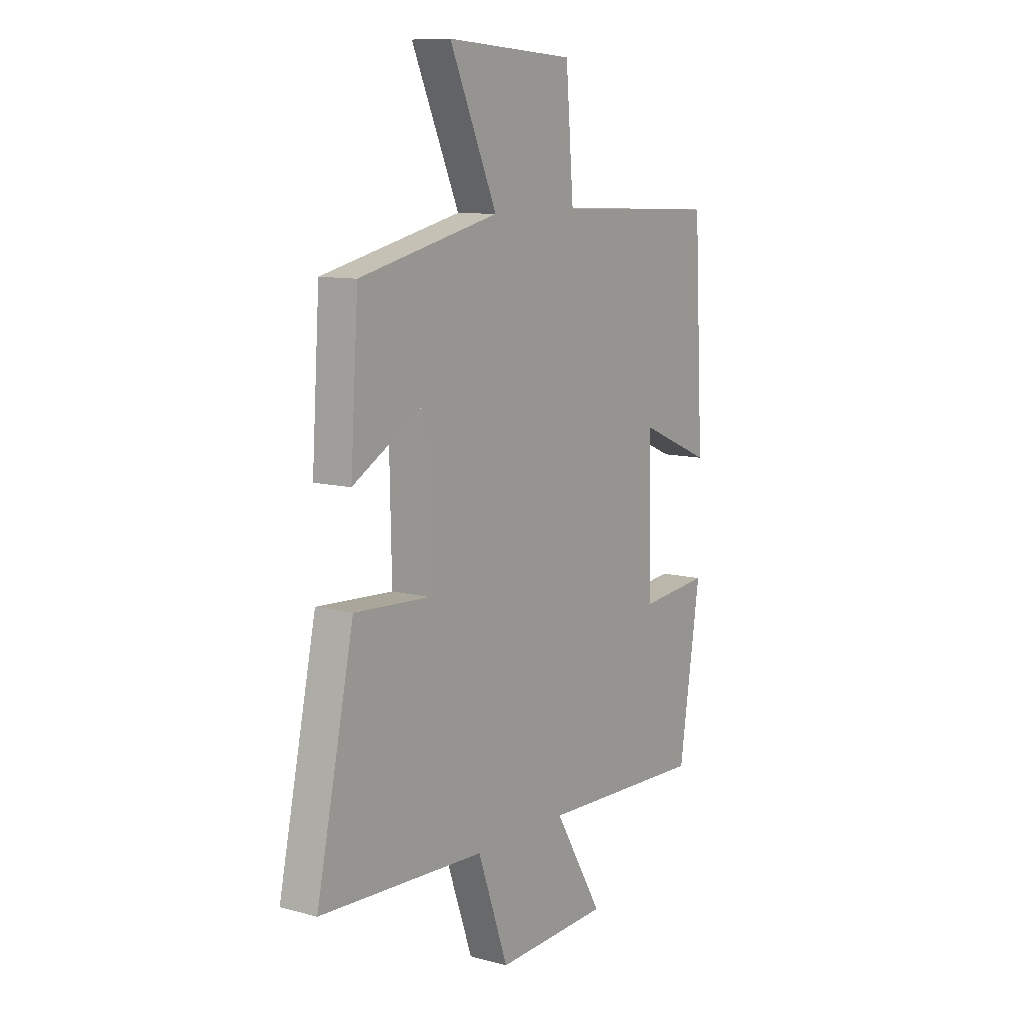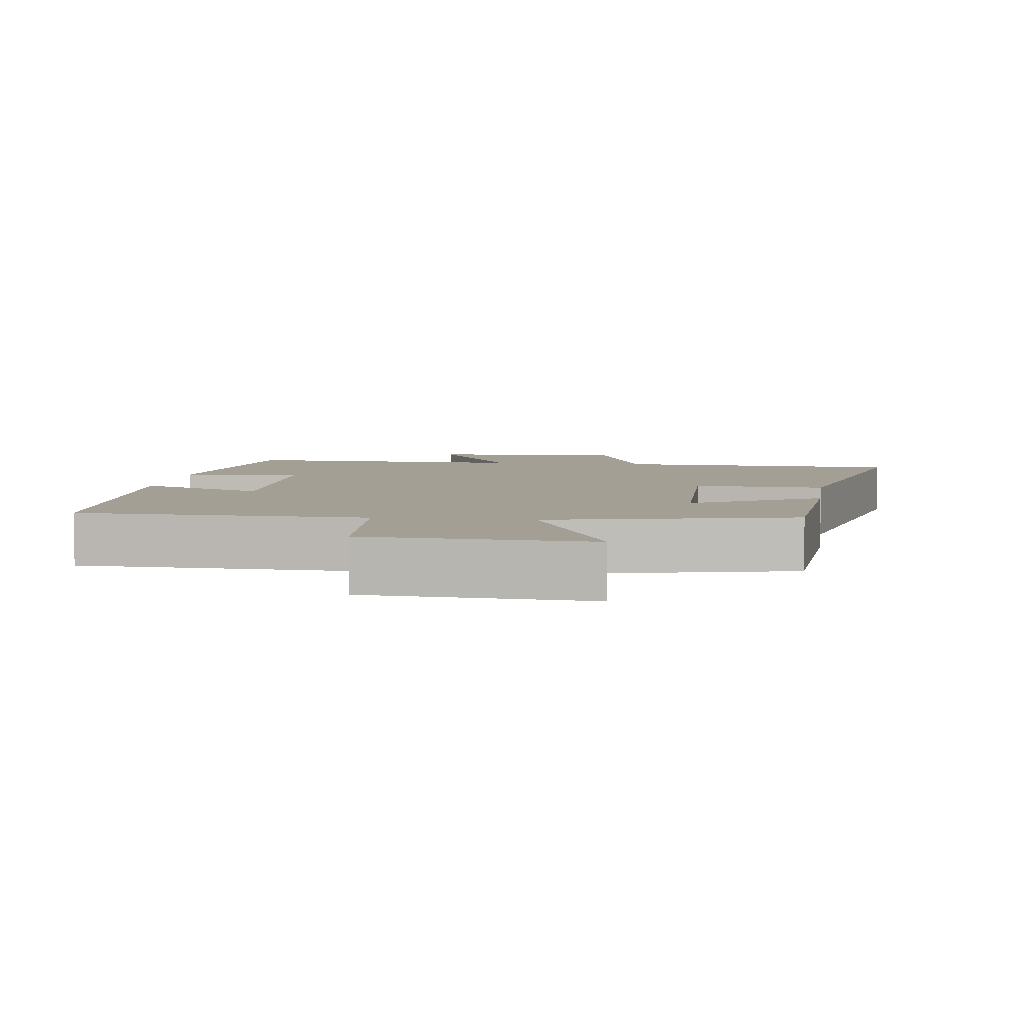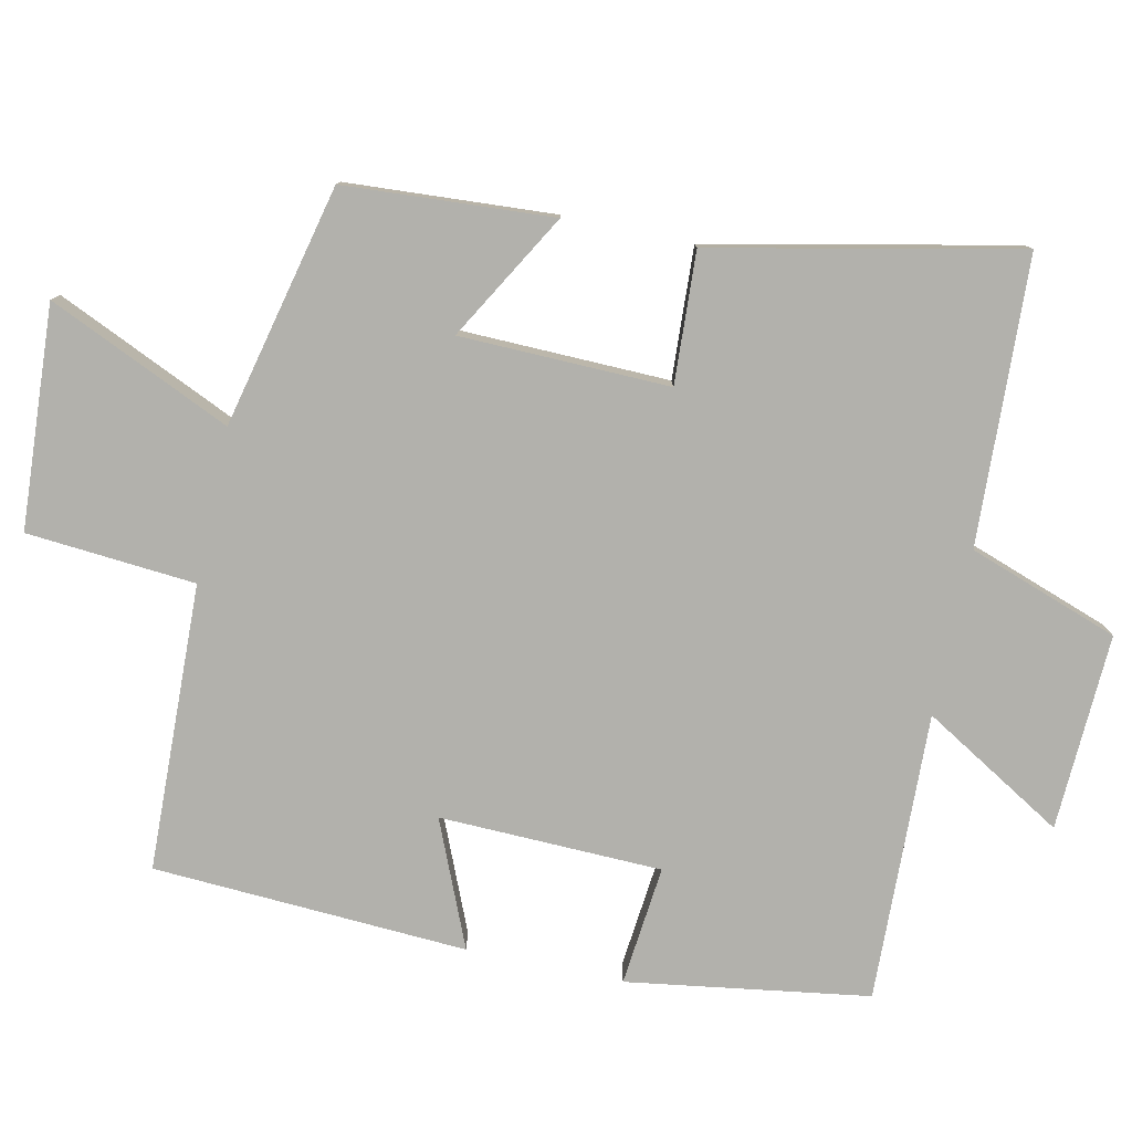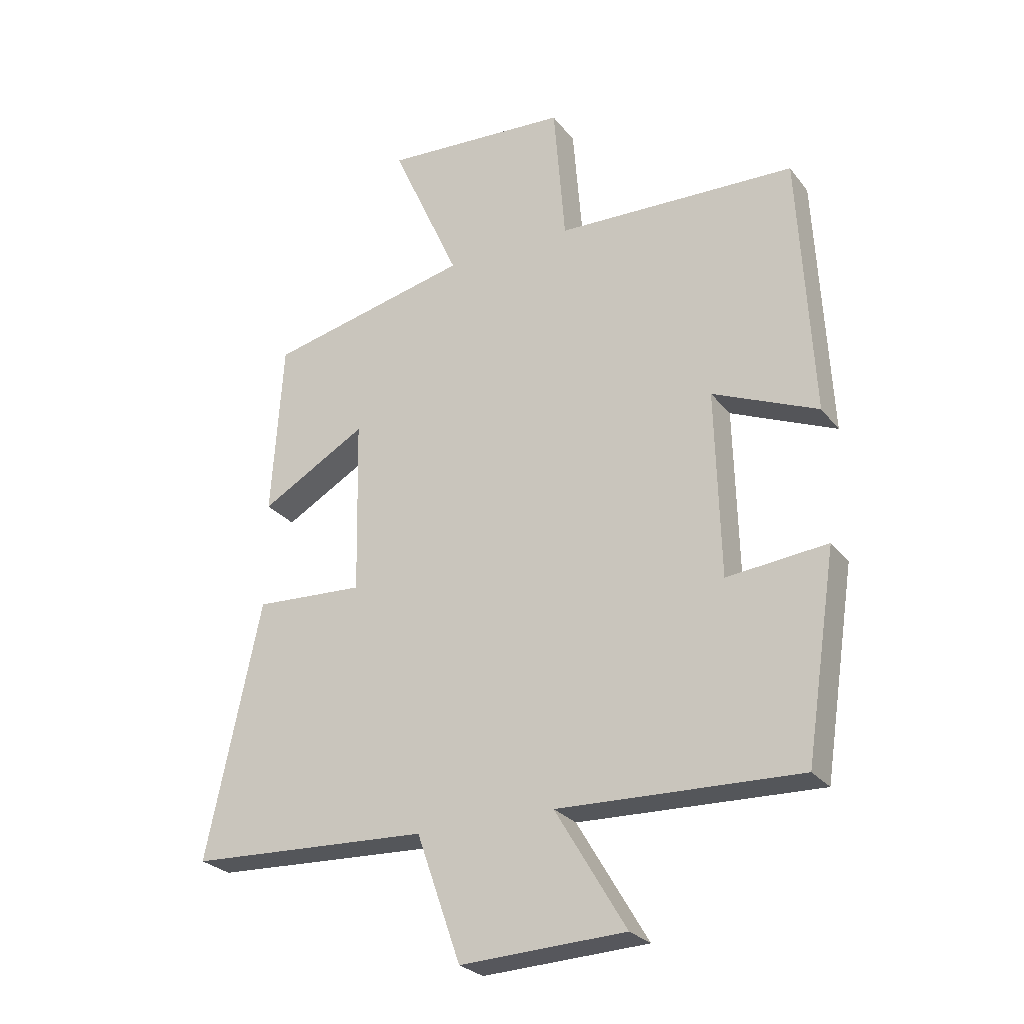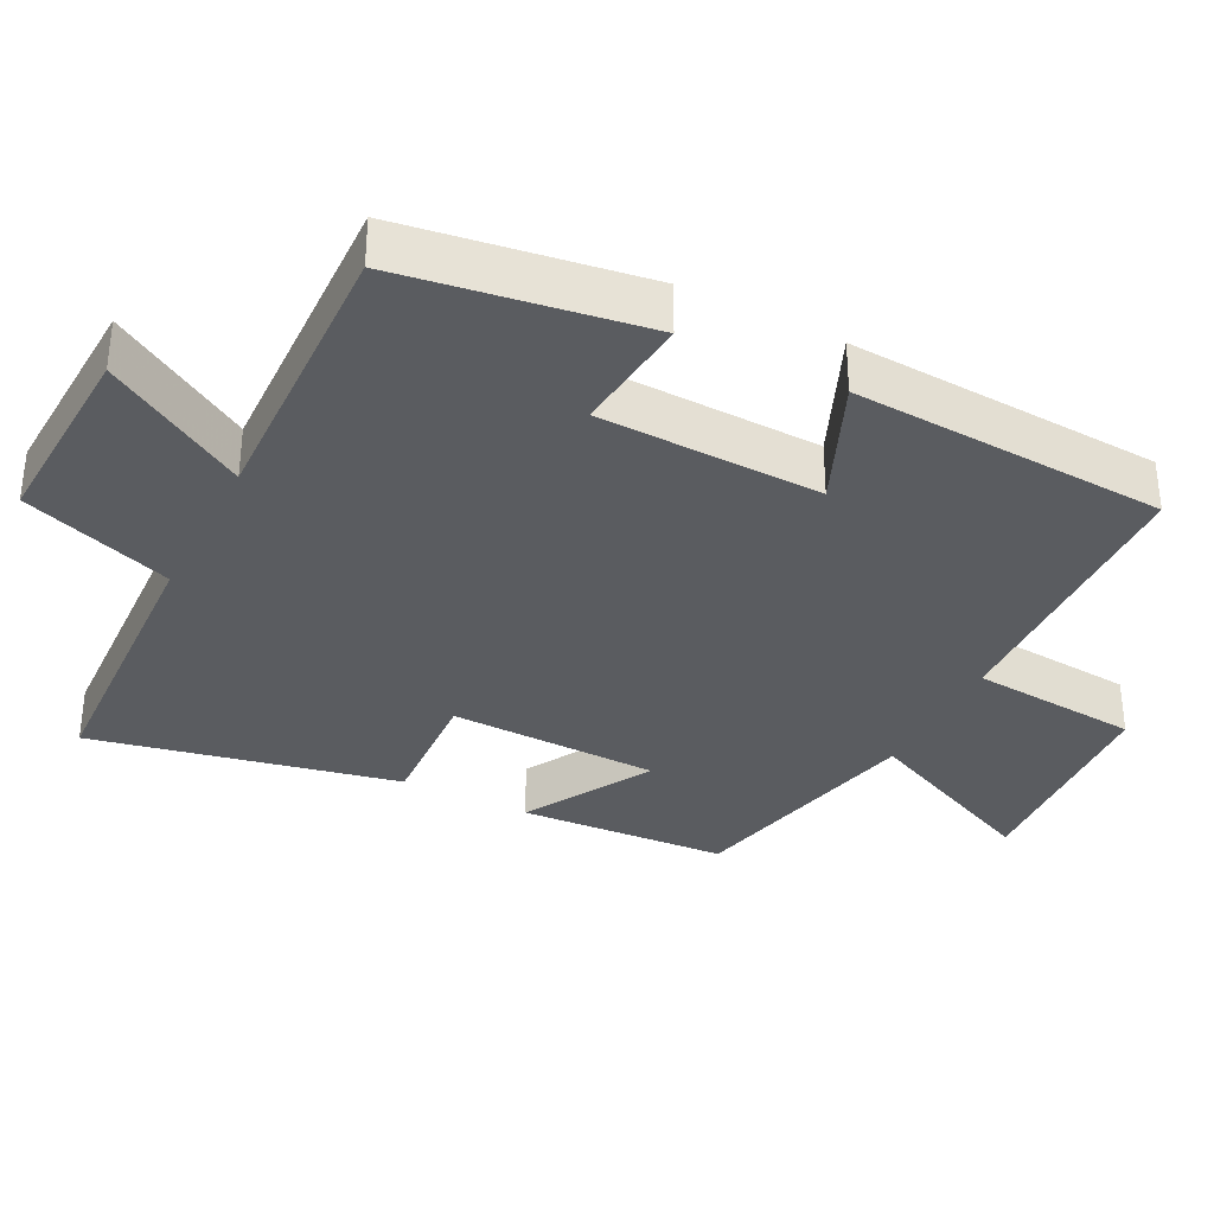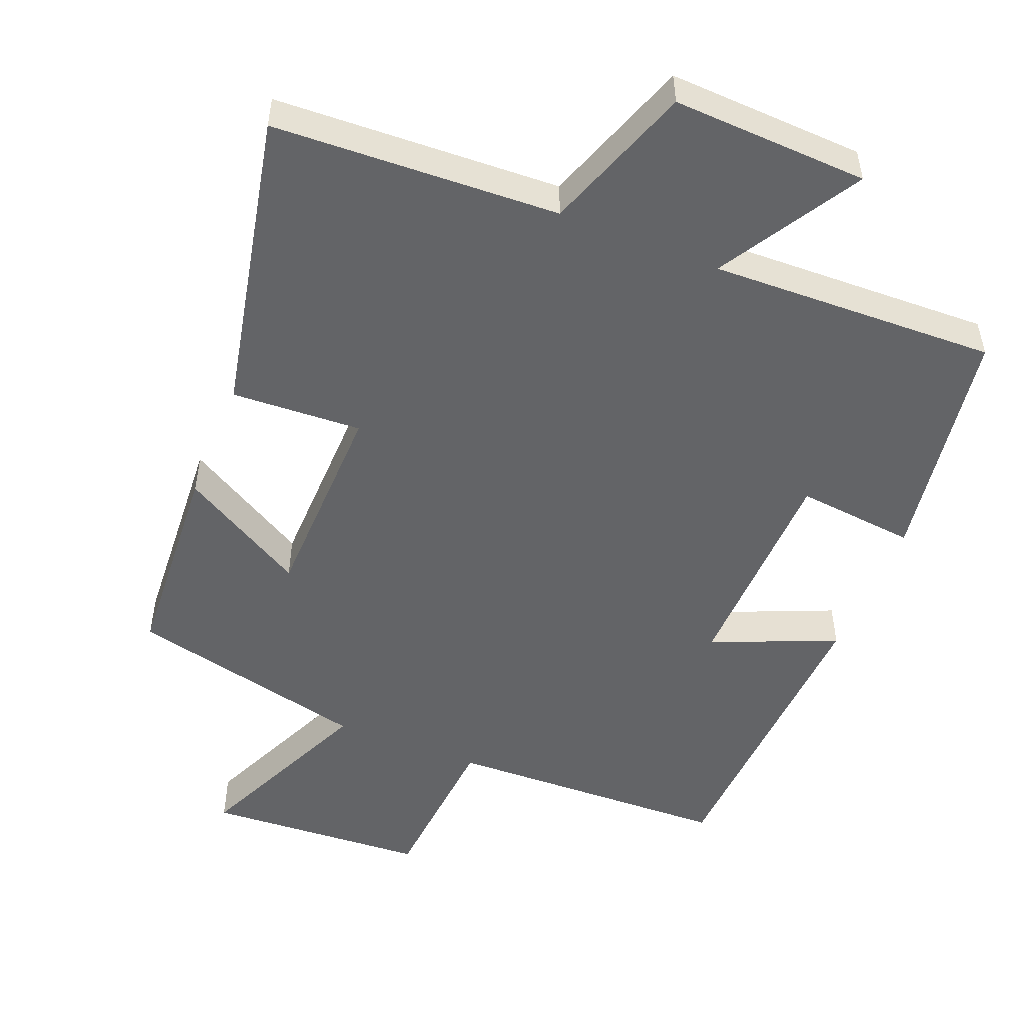
<metadata>
{"format":"obj","ext":"obj","renderer":"f3d","projection":"perspective","resolution":1024,"background":"white","views":[{"elev":10.1,"azim":124.3,"up":"+Z"},{"elev":5.3,"azim":7.6,"up":"+Y"},{"elev":-78.9,"azim":77.8,"up":"+Y"},{"elev":-26.5,"azim":-150.7,"up":"+Z"},{"elev":-34.2,"azim":-117.1,"up":"+Y"},{"elev":-51.2,"azim":158.0,"up":"+Y"}]}
</metadata>
<code>
v -0.477 0.07 0.486
v -0.075 0.07 0.5
v -0.056 0.07 0.737
v 0.256 0.07 0.757
v 0.141 0.07 0.5
v 0.481 0.07 0.422
v 0.5 0.07 0.129
v 0.322 0.07 0.231
v 0.316 0.07 -0.063
v 0.5 0.07 -0.053
v 0.591 0.07 -0.481
v 0.188 0.07 -0.5
v 0.114 0.07 -0.711
v -0.162 0.07 -0.699
v -0.044 0.07 -0.5
v -0.448 0.07 -0.514
v -0.5 0.07 -0.175
v -0.332 0.07 -0.192
v -0.324 0.07 0.12
v -0.5 0.07 0.045
v -0.477 0 0.486
v -0.075 0 0.5
v -0.056 0 0.737
v 0.256 0 0.757
v 0.141 0 0.5
v 0.481 0 0.422
v 0.5 0 0.129
v 0.322 0 0.231
v 0.316 0 -0.063
v 0.5 0 -0.053
v 0.591 0 -0.481
v 0.188 0 -0.5
v 0.114 0 -0.711
v -0.162 0 -0.699
v -0.044 0 -0.5
v -0.448 0 -0.514
v -0.5 0 -0.175
v -0.332 0 -0.192
v -0.324 0 0.12
v -0.5 0 0.045
f 19 20 1 2
f 18 19 2
f 15 16 17 18
f 15 18 2
f 12 13 14 15
f 11 12 15
f 10 11 15
f 9 10 15
f 15 2 3
f 9 15 3
f 8 9 3
f 5 6 7 8
f 5 8 3
f 3 4 5
f 22 21 40 39
f 22 39 38
f 38 37 36 35
f 22 38 35
f 35 34 33 32
f 35 32 31
f 35 31 30
f 35 30 29
f 23 22 35
f 23 35 29
f 23 29 28
f 28 27 26 25
f 23 28 25
f 25 24 23
f 1 21 22 2
f 2 22 23 3
f 3 23 24 4
f 4 24 25 5
f 5 25 26 6
f 6 26 27 7
f 7 27 28 8
f 8 28 29 9
f 9 29 30 10
f 10 30 31 11
f 11 31 32 12
f 12 32 33 13
f 13 33 34 14
f 14 34 35 15
f 15 35 36 16
f 16 36 37 17
f 17 37 38 18
f 18 38 39 19
f 19 39 40 20
f 20 40 21 1

</code>
